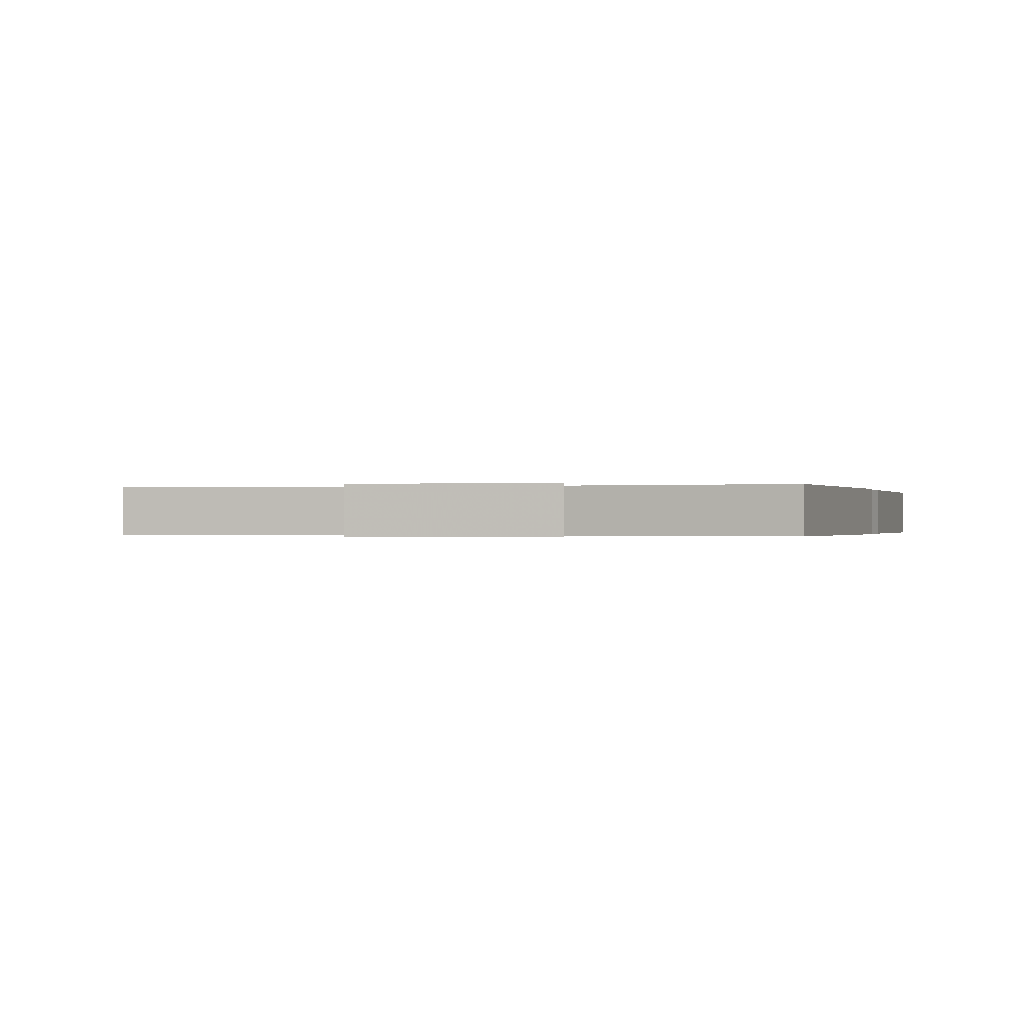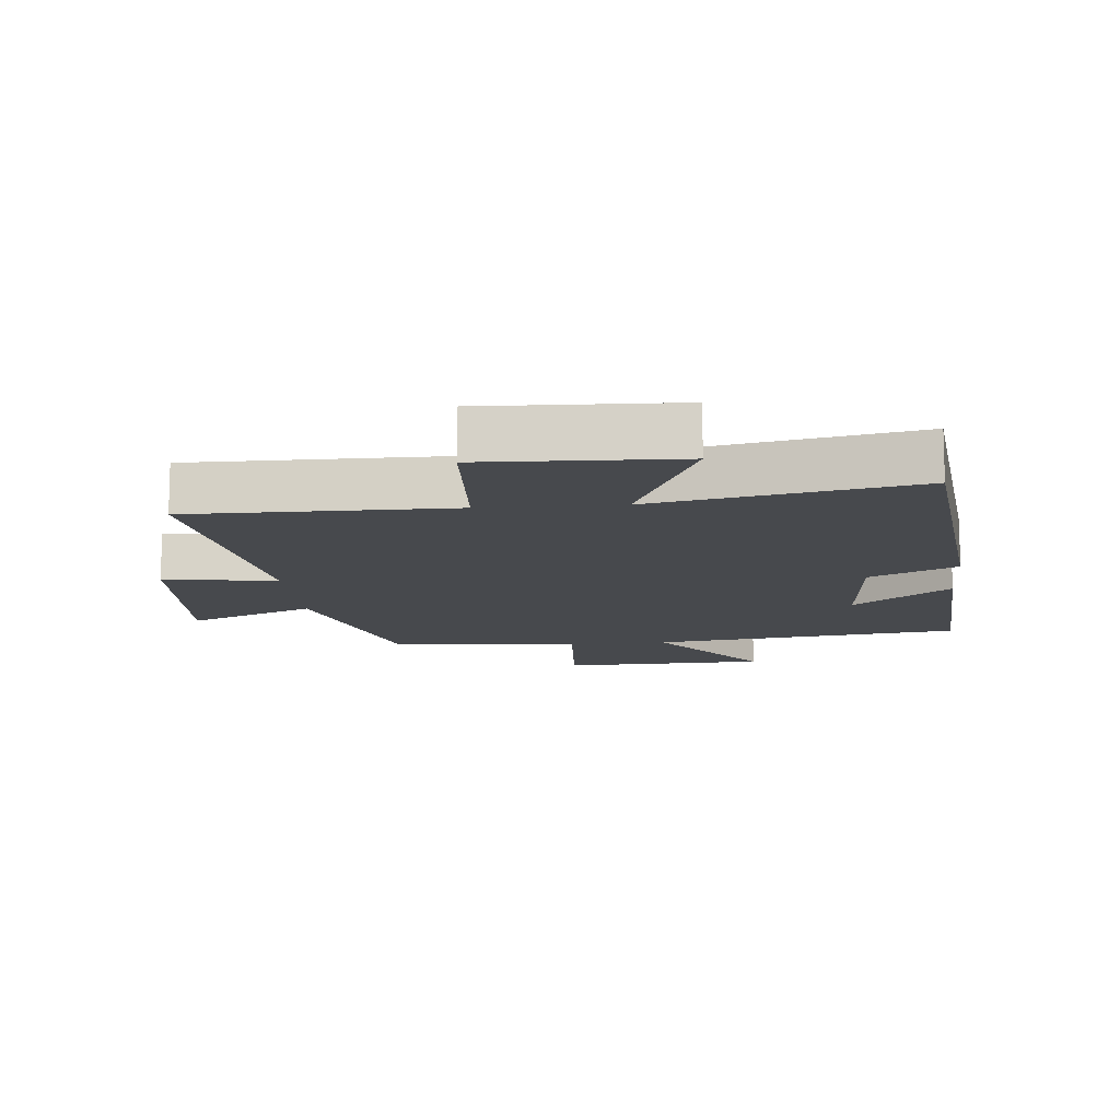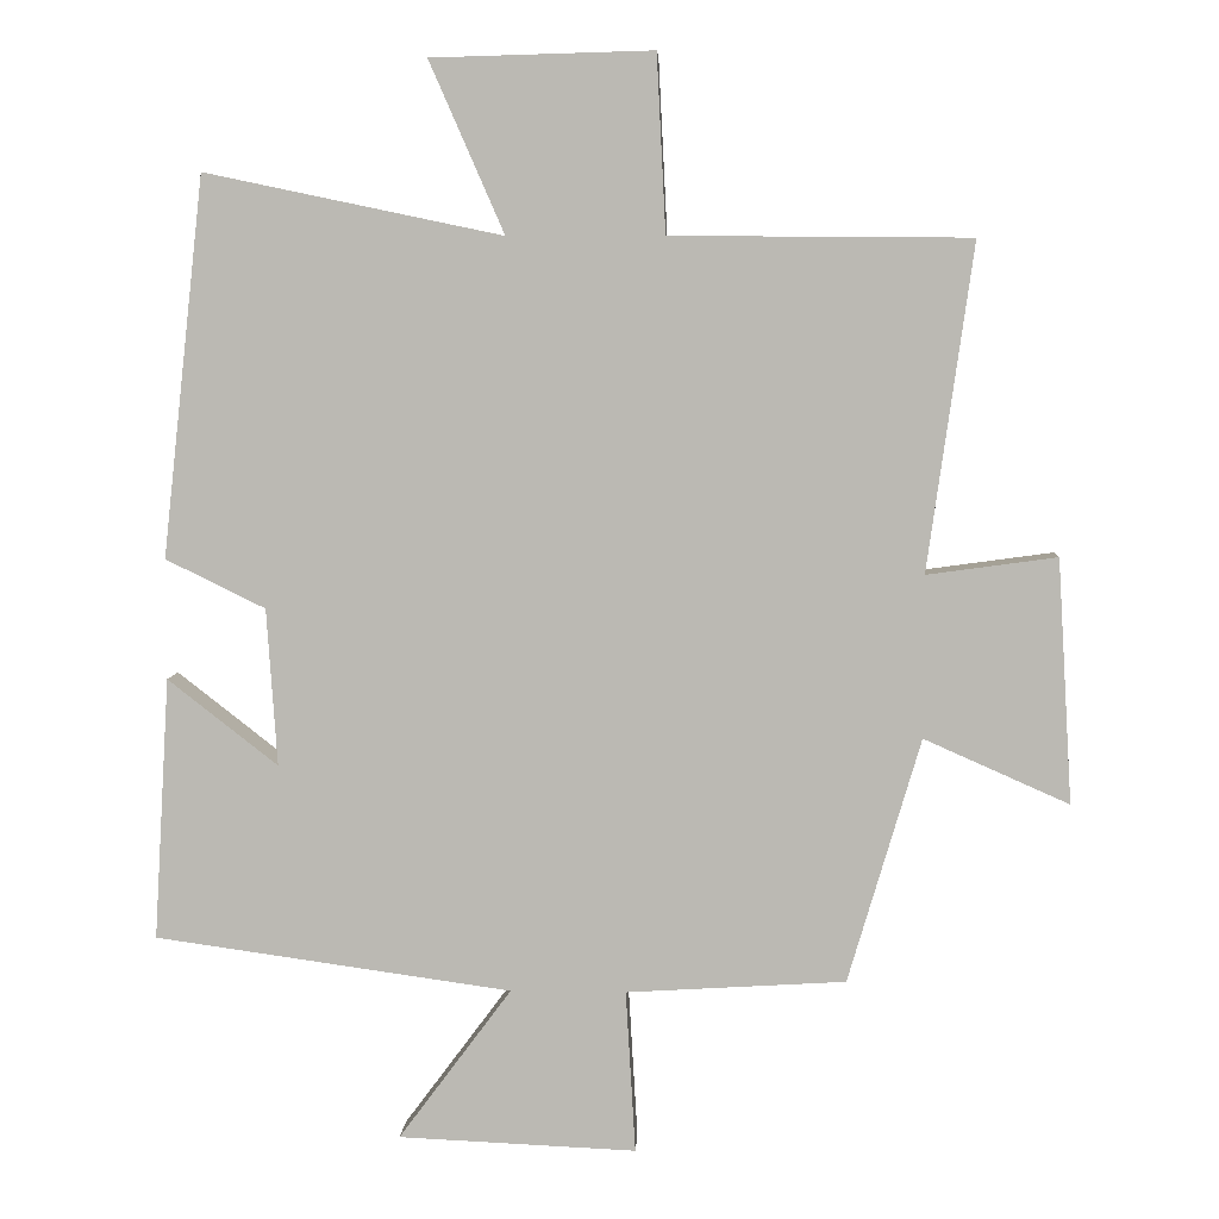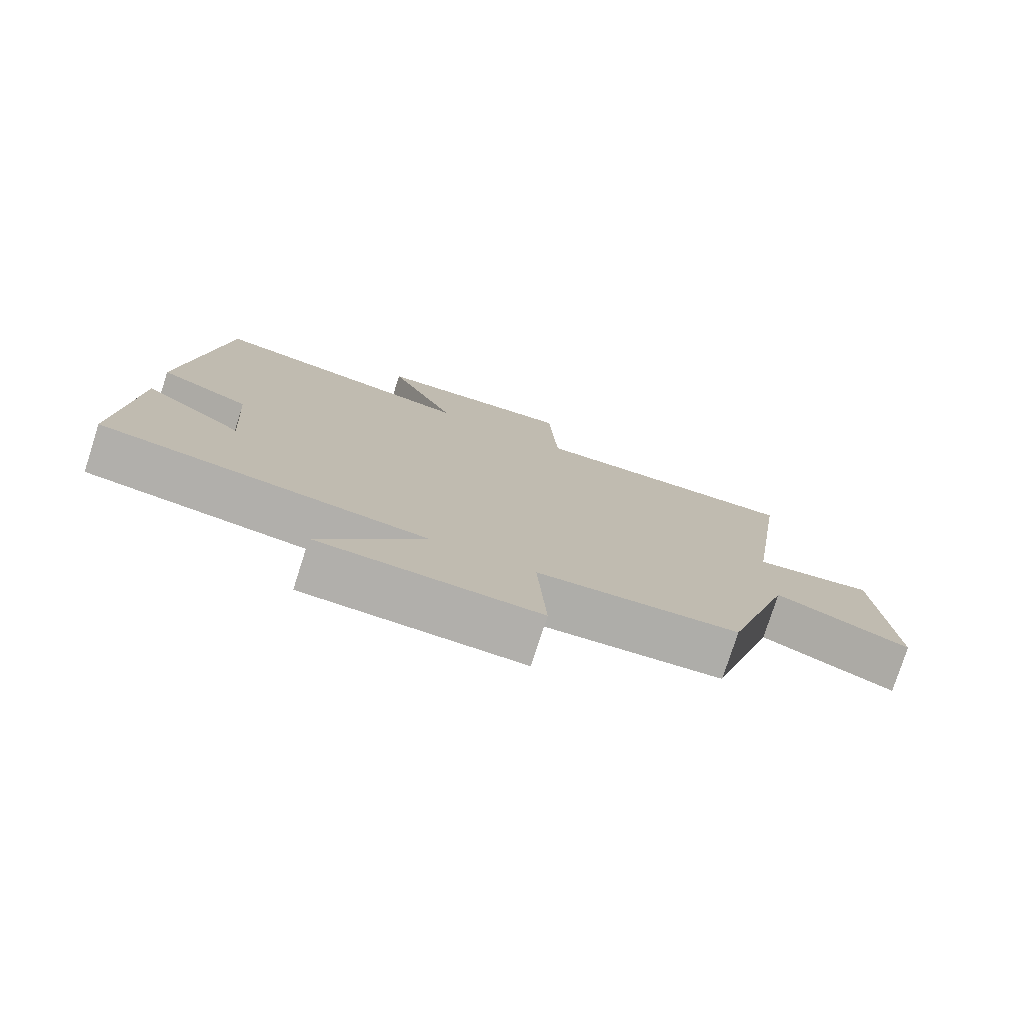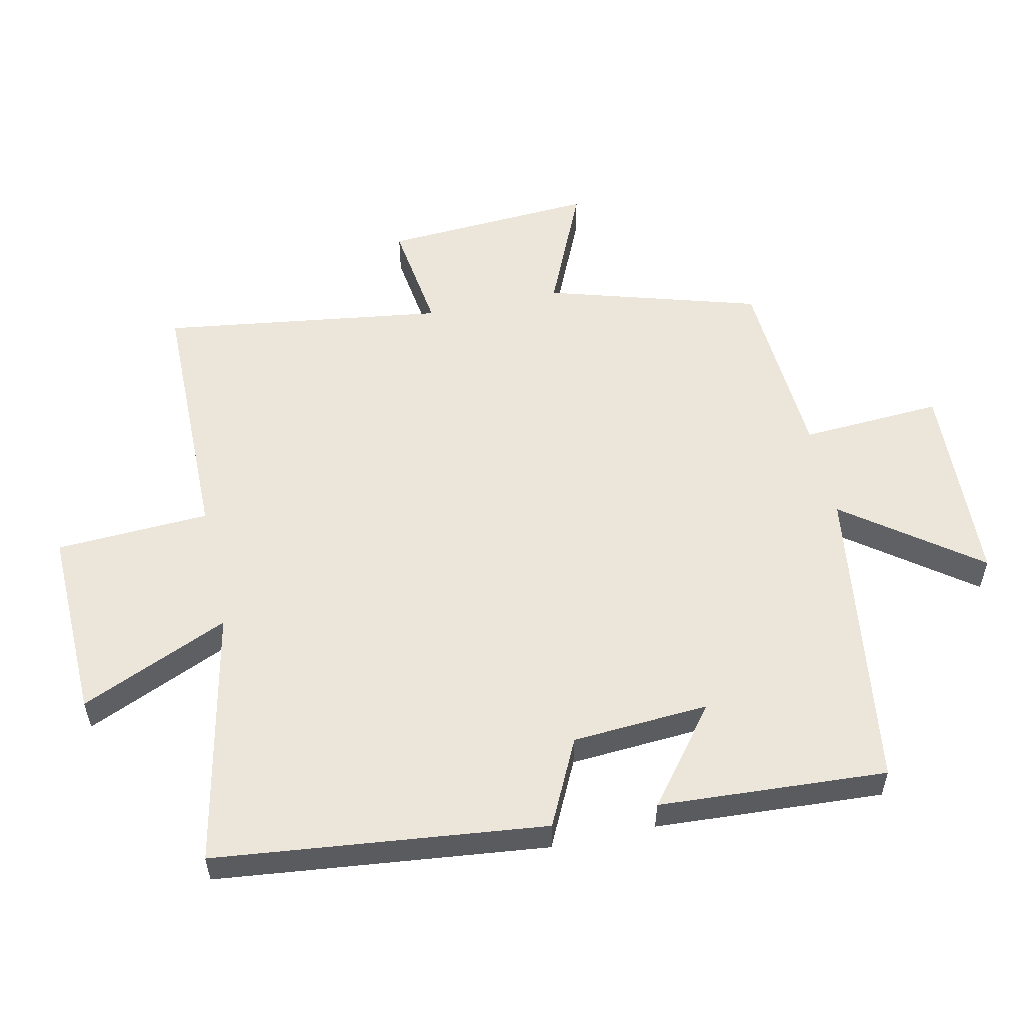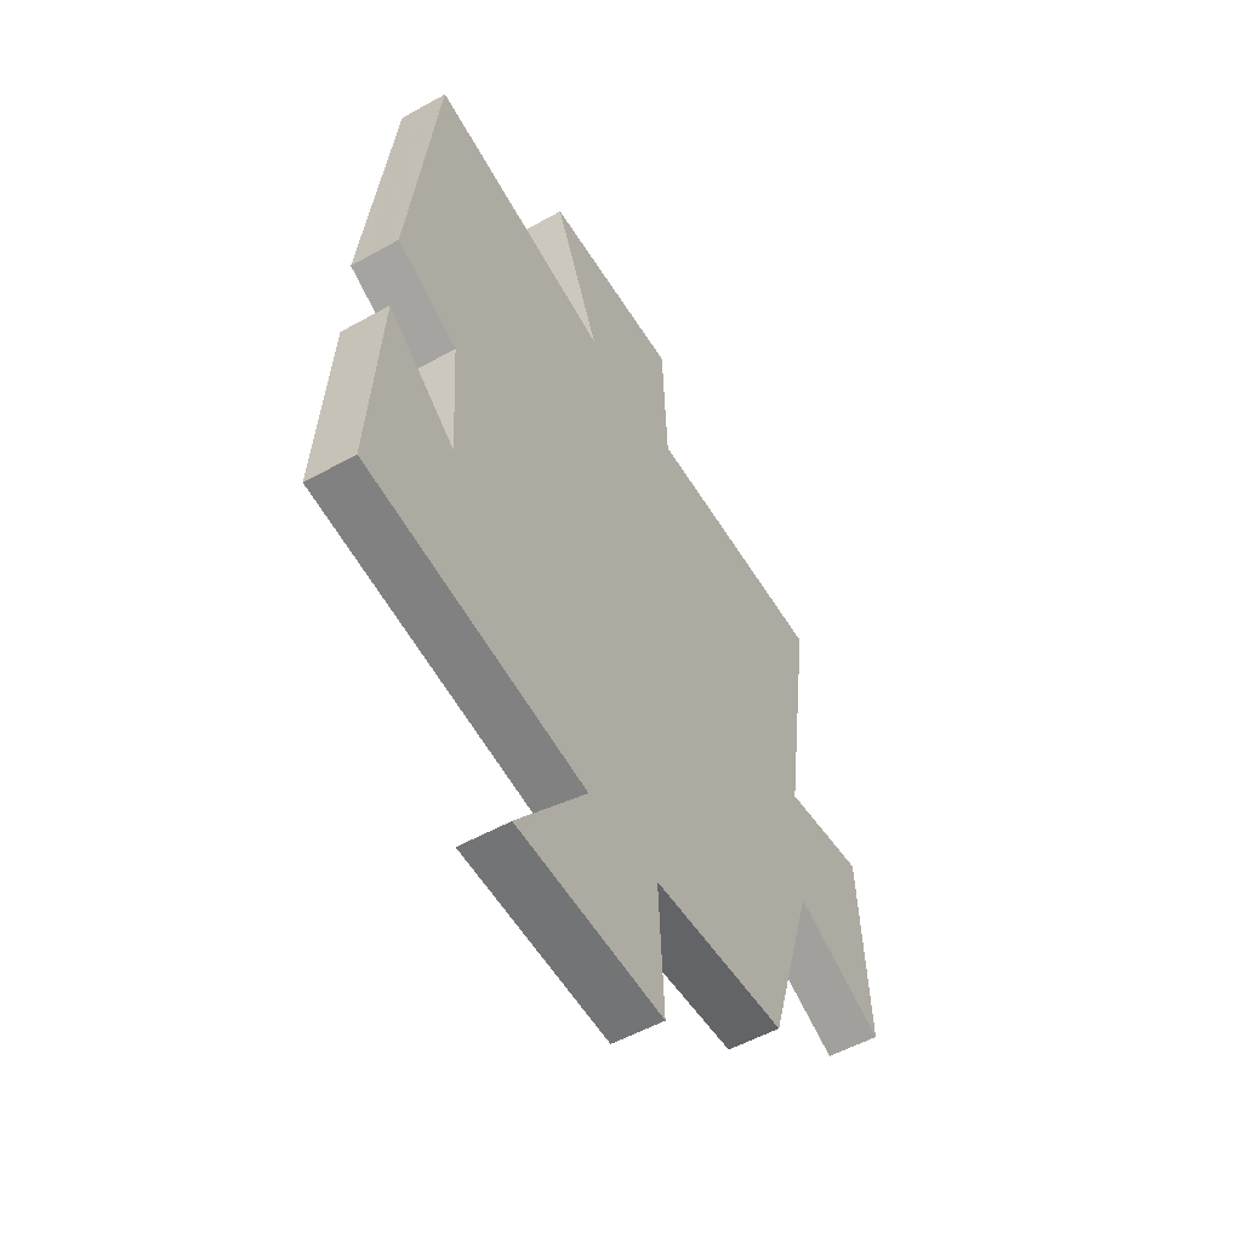
<metadata>
{"format":"obj","ext":"obj","renderer":"f3d","projection":"perspective","resolution":1024,"background":"white","views":[{"elev":-0.2,"azim":12.9,"up":"+Y"},{"elev":-12.2,"azim":4.9,"up":"+Y"},{"elev":6.2,"azim":-177.1,"up":"+Z"},{"elev":-77.8,"azim":162.2,"up":"+Z"},{"elev":55.1,"azim":77.7,"up":"+Y"},{"elev":-54.0,"azim":120.7,"up":"+Z"}]}
</metadata>
<code>
v 0.444 0.07 0.583
v 0.5 0.07 0.077
v 0.367 0.07 0.012
v 0.353 0.07 -0.198
v 0.5 0.07 -0.083
v 0.521 0.07 -0.433
v 0.044 0.07 -0.5
v 0.195 0.07 -0.703
v -0.123 0.07 -0.717
v -0.11 0.07 -0.5
v -0.403 0.07 -0.482
v -0.5 0.07 -0.155
v -0.694 0.07 -0.241
v -0.674 0.07 0.085
v -0.5 0.07 0.061
v -0.561 0.07 0.497
v -0.161 0.07 0.5
v -0.149 0.07 0.736
v 0.147 0.07 0.728
v 0.047 0.07 0.5
v 0.444 0 0.583
v 0.5 0 0.077
v 0.367 0 0.012
v 0.353 0 -0.198
v 0.5 0 -0.083
v 0.521 0 -0.433
v 0.044 0 -0.5
v 0.195 0 -0.703
v -0.123 0 -0.717
v -0.11 0 -0.5
v -0.403 0 -0.482
v -0.5 0 -0.155
v -0.694 0 -0.241
v -0.674 0 0.085
v -0.5 0 0.061
v -0.561 0 0.497
v -0.161 0 0.5
v -0.149 0 0.736
v 0.147 0 0.728
v 0.047 0 0.5
f 17 18 19 20
f 15 16 17 20
f 15 20 1 2
f 12 13 14 15
f 10 11 12 15
f 7 8 9 10
f 4 5 6 7
f 3 4 7 10
f 15 2 3
f 3 10 15
f 40 39 38 37
f 40 37 36 35
f 22 21 40 35
f 35 34 33 32
f 35 32 31 30
f 30 29 28 27
f 27 26 25 24
f 30 27 24 23
f 23 22 35
f 35 30 23
f 1 21 22 2
f 2 22 23 3
f 3 23 24 4
f 4 24 25 5
f 5 25 26 6
f 6 26 27 7
f 7 27 28 8
f 8 28 29 9
f 9 29 30 10
f 10 30 31 11
f 11 31 32 12
f 12 32 33 13
f 13 33 34 14
f 14 34 35 15
f 15 35 36 16
f 16 36 37 17
f 17 37 38 18
f 18 38 39 19
f 19 39 40 20
f 20 40 21 1

</code>
